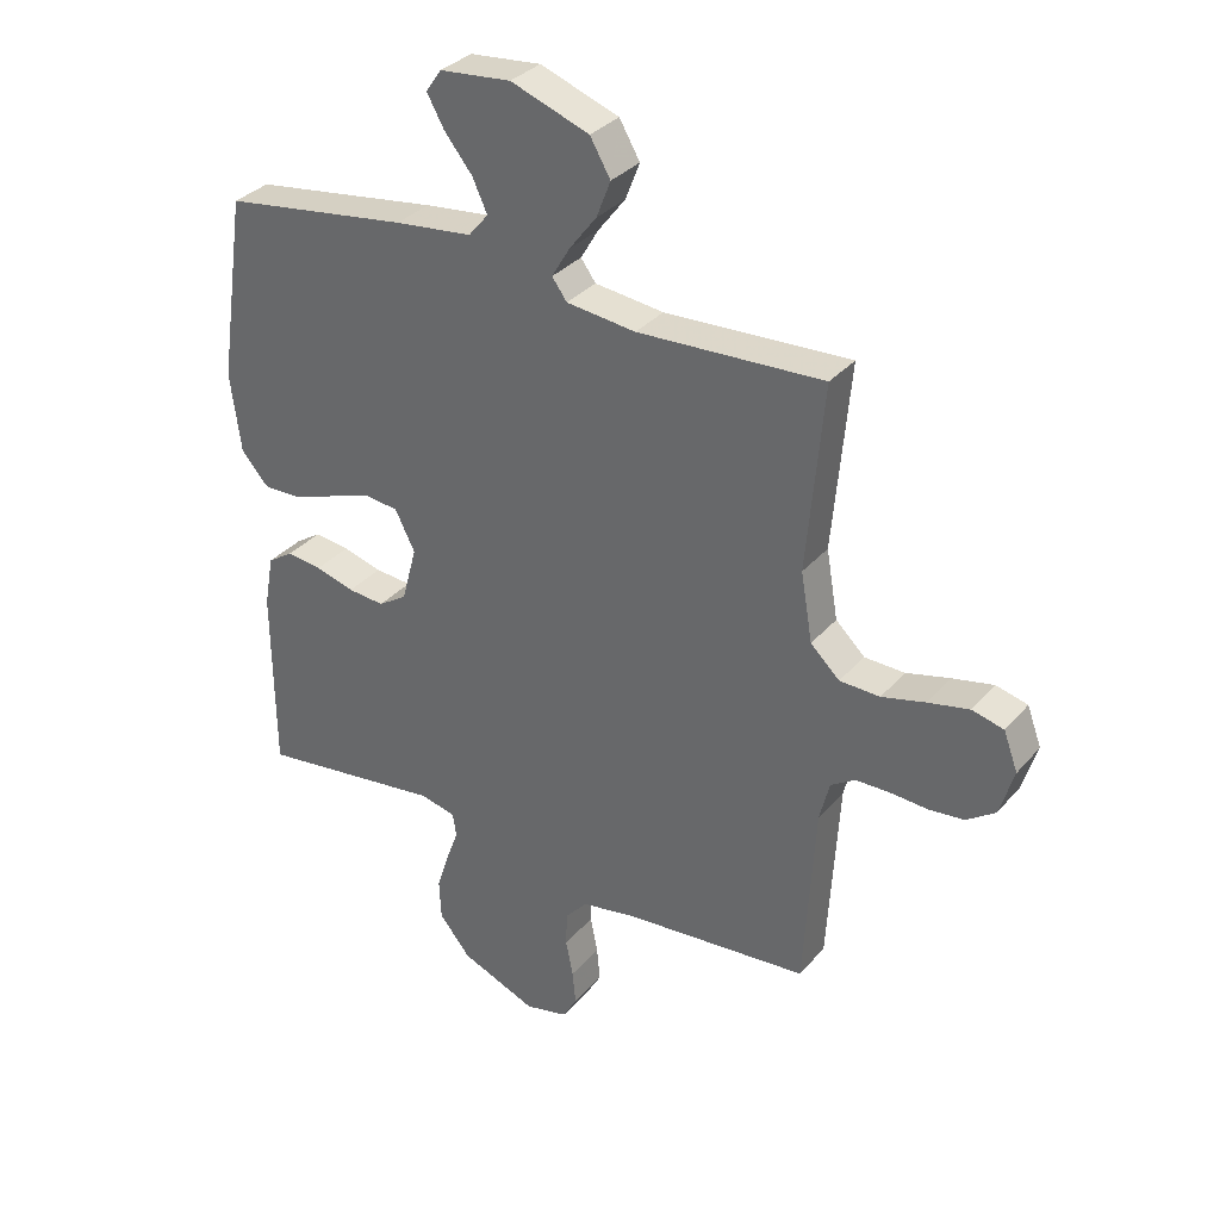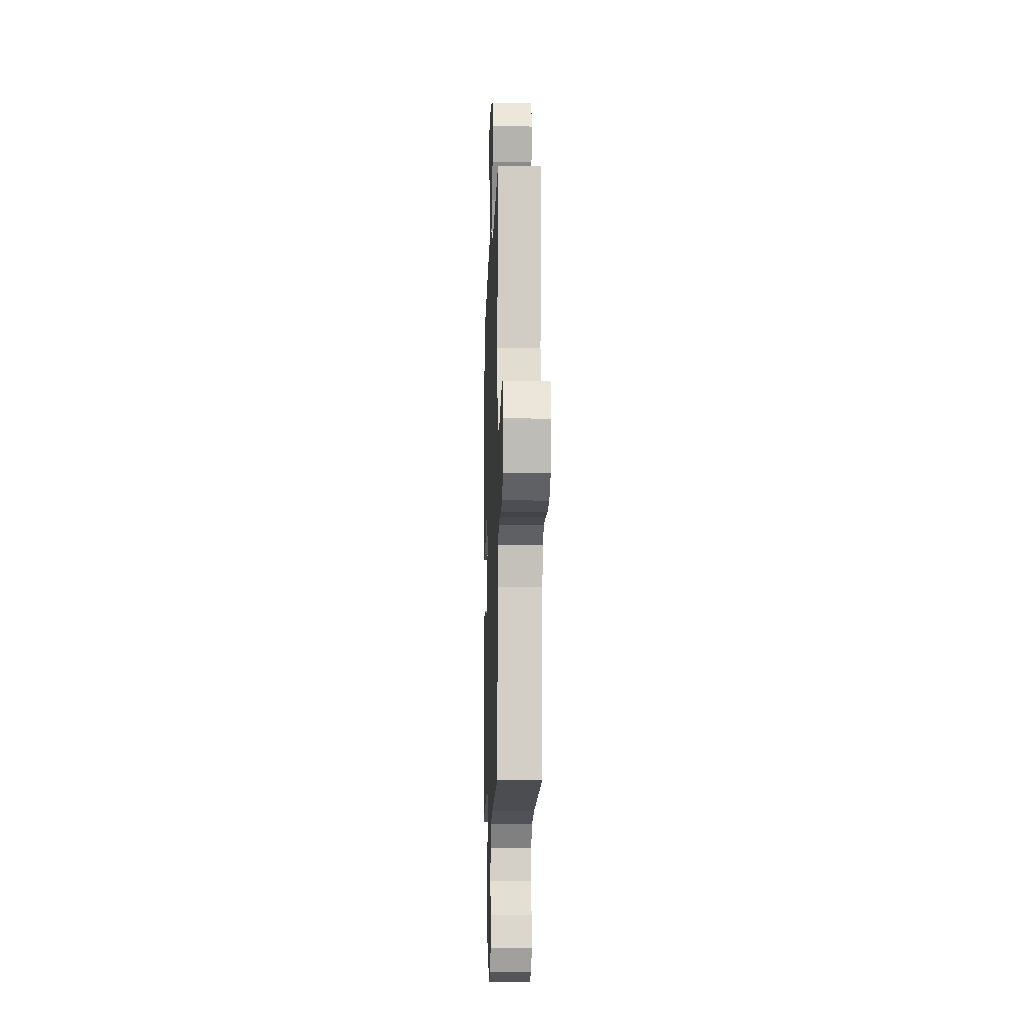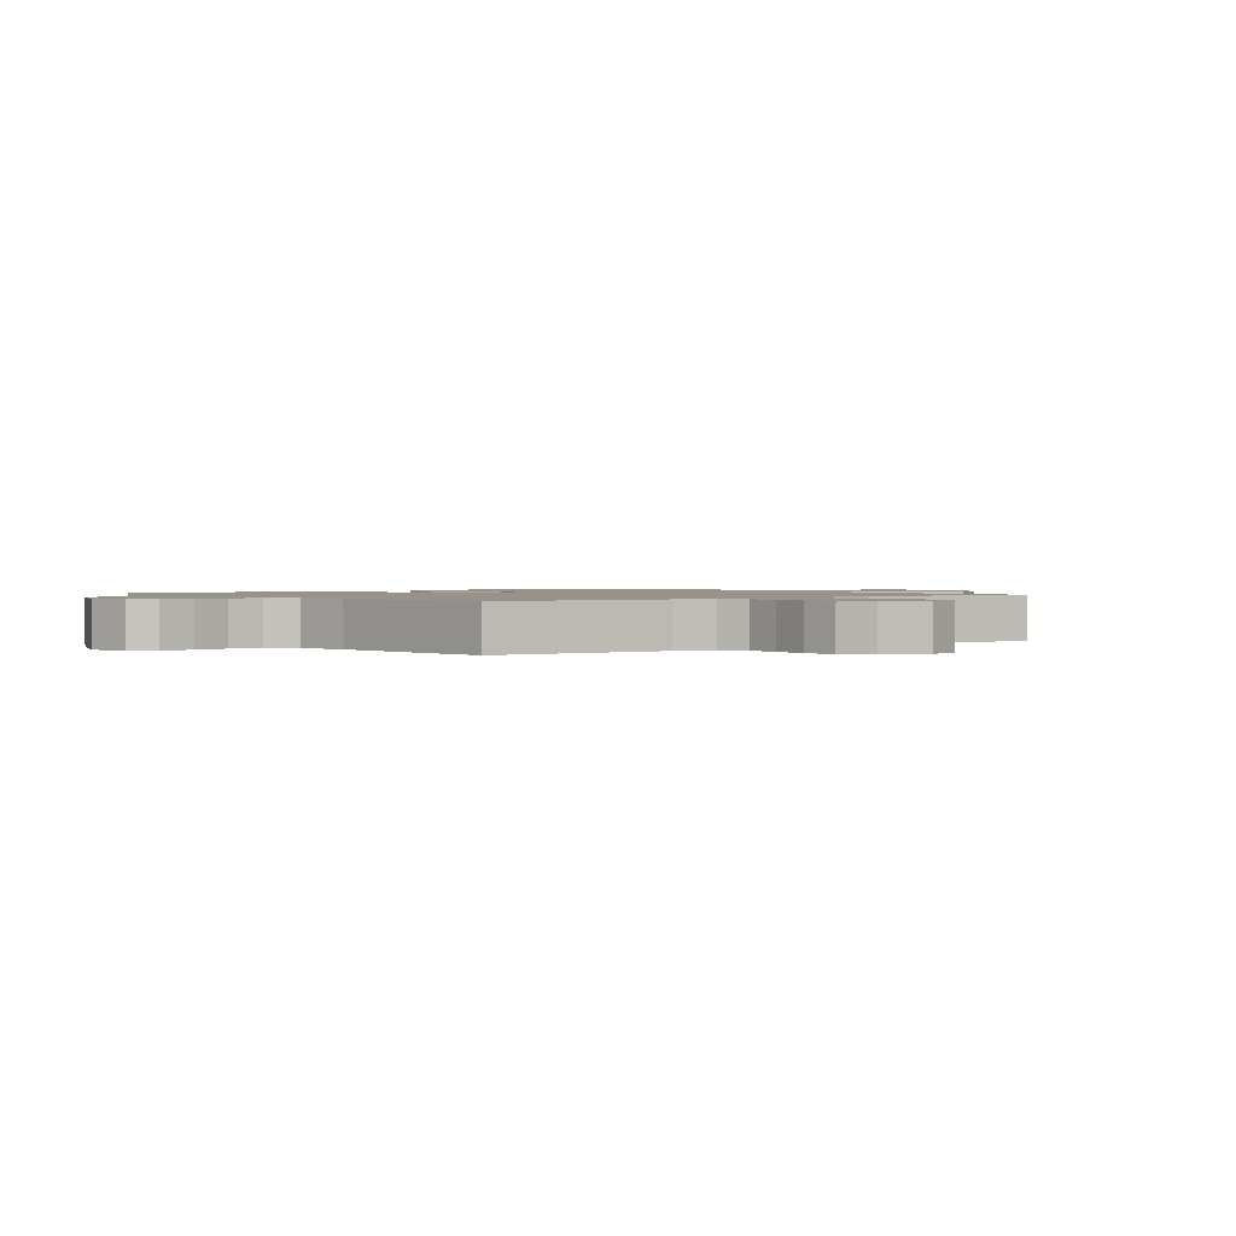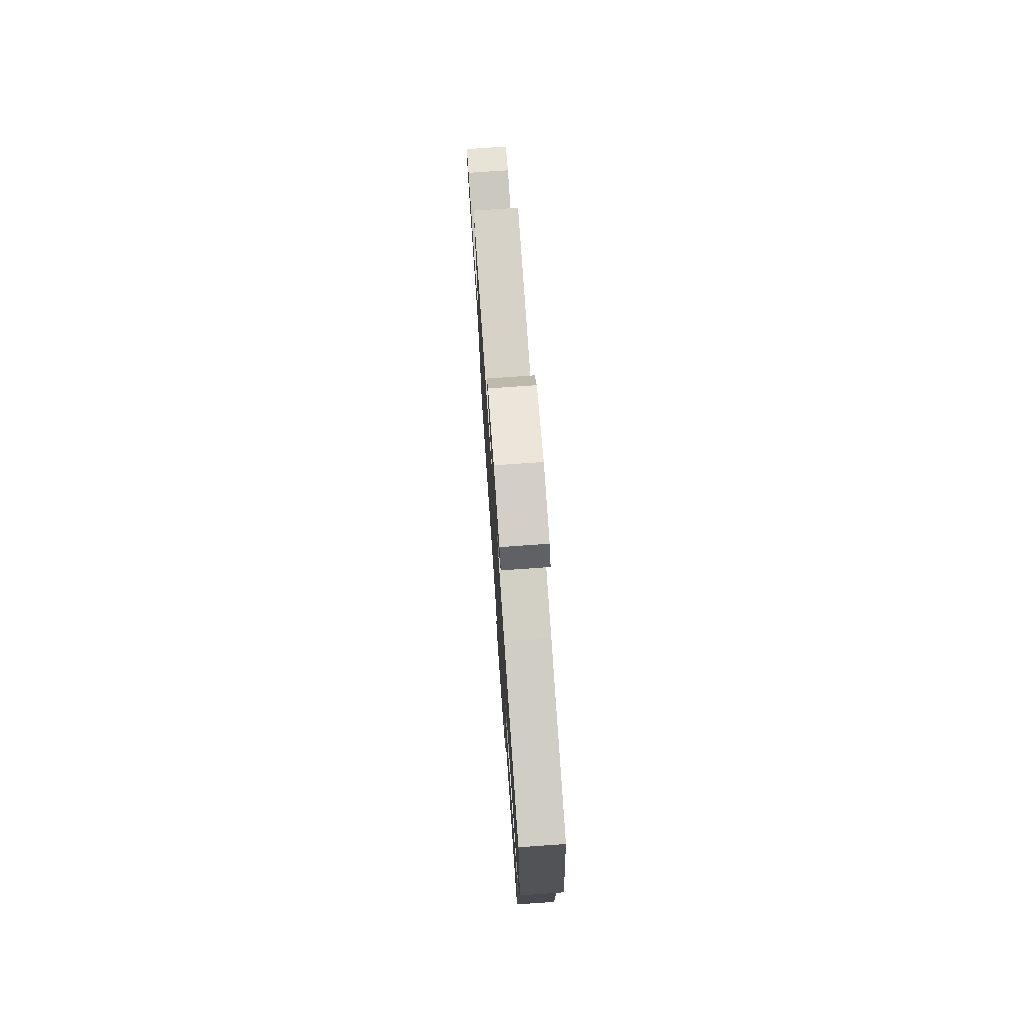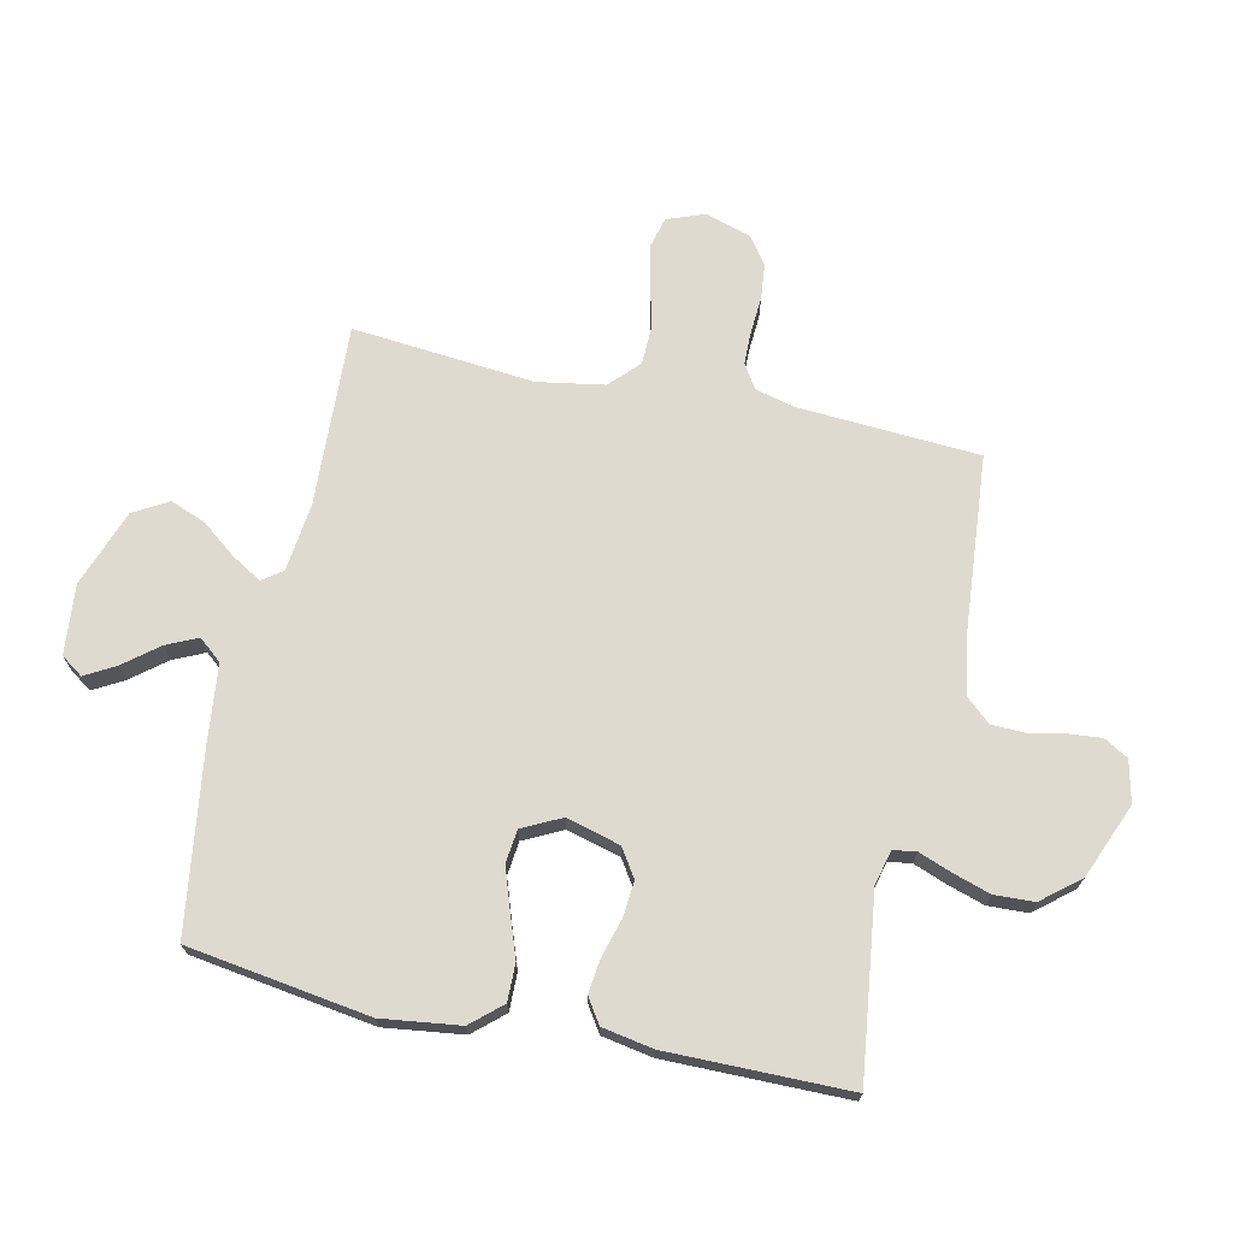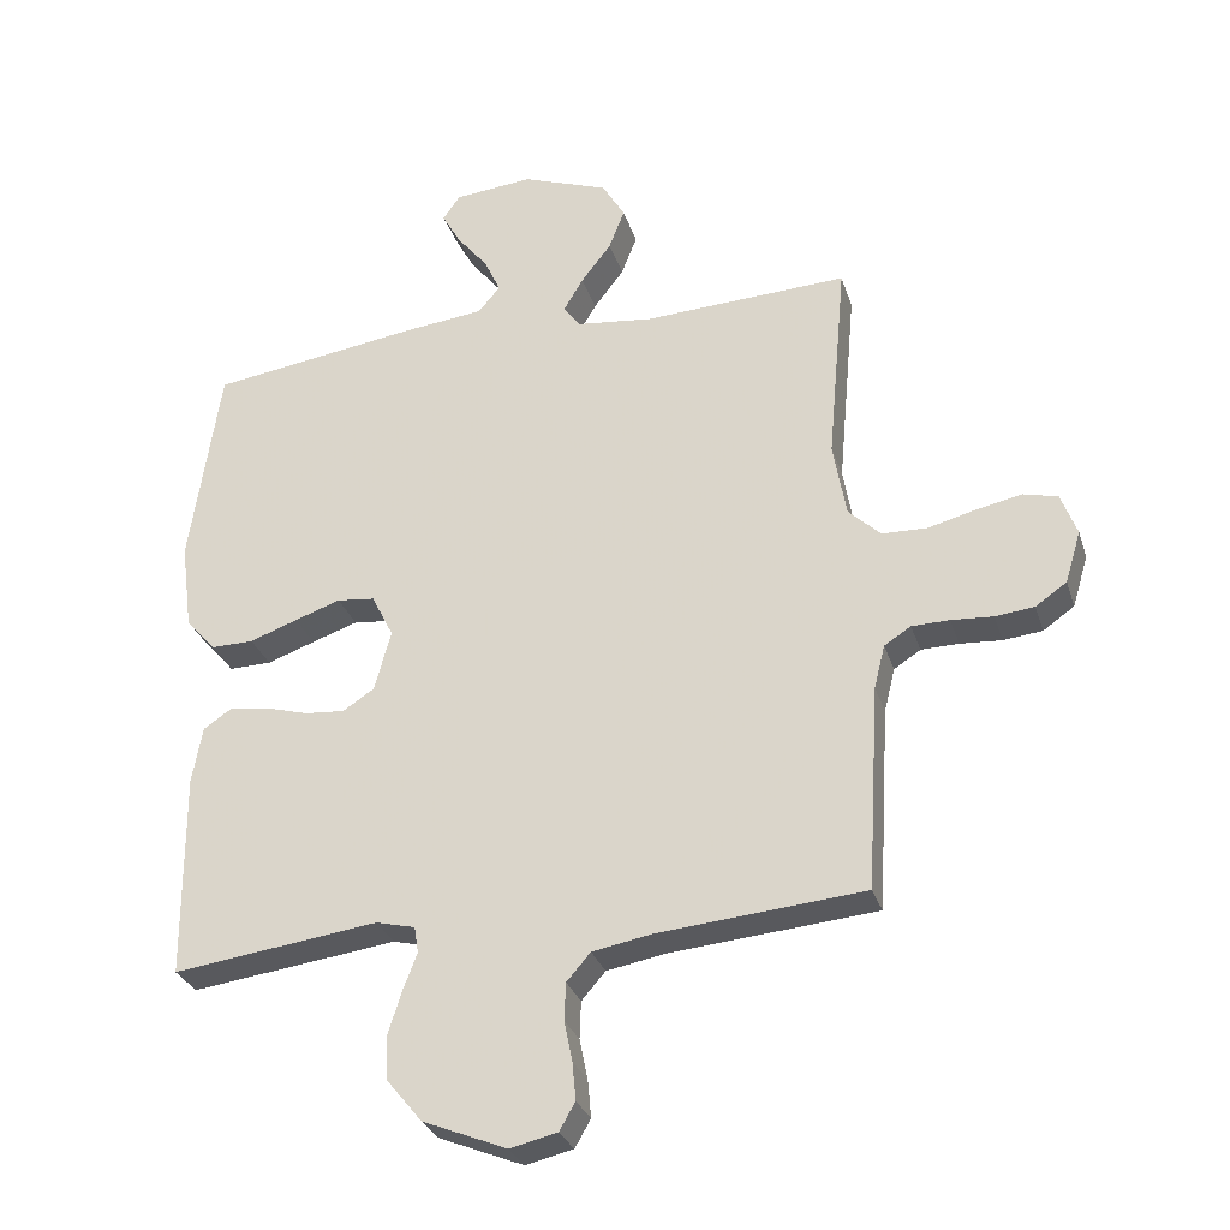
<metadata>
{"format":"obj","ext":"obj","renderer":"f3d","projection":"perspective","resolution":1024,"background":"white","views":[{"elev":33.0,"azim":-146.2,"up":"+Z"},{"elev":-11.3,"azim":-91.9,"up":"+Z"},{"elev":1.3,"azim":-127.1,"up":"+Y"},{"elev":75.7,"azim":86.0,"up":"+Z"},{"elev":70.6,"azim":102.4,"up":"+Y"},{"elev":-29.7,"azim":-163.6,"up":"+Z"}]}
</metadata>
<code>
v -0.5 0.07 0.5
v -0.2 0.07 0.486
v -0.088 0.07 0.499
v -0.064 0.07 0.532
v -0.093 0.07 0.581
v -0.137 0.07 0.638
v -0.16 0.07 0.697
v -0.127 0.07 0.754
v 0 0.07 0.8
v 0.115 0.07 0.789
v 0.14 0.07 0.753
v 0.112 0.07 0.703
v 0.067 0.07 0.647
v 0.043 0.07 0.595
v 0.075 0.07 0.557
v 0.2 0.07 0.543
v 0.5 0.07 0.5
v 0.544 0.07 0.2
v 0.527 0.07 0.071
v 0.483 0.07 0.021
v 0.421 0.07 0.022
v 0.351 0.07 0.047
v 0.284 0.07 0.07
v 0.229 0.07 0.064
v 0.197 0.07 0
v 0.221 0.07 -0.089
v 0.267 0.07 -0.119
v 0.326 0.07 -0.114
v 0.389 0.07 -0.096
v 0.446 0.07 -0.089
v 0.487 0.07 -0.116
v 0.502 0.07 -0.2
v 0.5 0.07 -0.5
v 0.2 0.07 -0.461
v 0.143 0.07 -0.475
v 0.137 0.07 -0.513
v 0.157 0.07 -0.566
v 0.177 0.07 -0.629
v 0.174 0.07 -0.695
v 0.123 0.07 -0.757
v 0 0.07 -0.807
v -0.069 0.07 -0.791
v -0.092 0.07 -0.751
v -0.087 0.07 -0.696
v -0.075 0.07 -0.637
v -0.077 0.07 -0.582
v -0.112 0.07 -0.542
v -0.2 0.07 -0.526
v -0.5 0.07 -0.5
v -0.518 0.07 -0.2
v -0.534 0.07 -0.136
v -0.573 0.07 -0.111
v -0.628 0.07 -0.11
v -0.689 0.07 -0.114
v -0.746 0.07 -0.108
v -0.792 0.07 -0.076
v -0.815 0.07 0
v -0.792 0.07 0.062
v -0.741 0.07 0.075
v -0.675 0.07 0.061
v -0.604 0.07 0.043
v -0.539 0.07 0.045
v -0.492 0.07 0.09
v -0.473 0.07 0.2
v -0.5 0 0.5
v -0.2 0 0.486
v -0.088 0 0.499
v -0.064 0 0.532
v -0.093 0 0.581
v -0.137 0 0.638
v -0.16 0 0.697
v -0.127 0 0.754
v 0 0 0.8
v 0.115 0 0.789
v 0.14 0 0.753
v 0.112 0 0.703
v 0.067 0 0.647
v 0.043 0 0.595
v 0.075 0 0.557
v 0.2 0 0.543
v 0.5 0 0.5
v 0.544 0 0.2
v 0.527 0 0.071
v 0.483 0 0.021
v 0.421 0 0.022
v 0.351 0 0.047
v 0.284 0 0.07
v 0.229 0 0.064
v 0.197 0 0
v 0.221 0 -0.089
v 0.267 0 -0.119
v 0.326 0 -0.114
v 0.389 0 -0.096
v 0.446 0 -0.089
v 0.487 0 -0.116
v 0.502 0 -0.2
v 0.5 0 -0.5
v 0.2 0 -0.461
v 0.143 0 -0.475
v 0.137 0 -0.513
v 0.157 0 -0.566
v 0.177 0 -0.629
v 0.174 0 -0.695
v 0.123 0 -0.757
v 0 0 -0.807
v -0.069 0 -0.791
v -0.092 0 -0.751
v -0.087 0 -0.696
v -0.075 0 -0.637
v -0.077 0 -0.582
v -0.112 0 -0.542
v -0.2 0 -0.526
v -0.5 0 -0.5
v -0.518 0 -0.2
v -0.534 0 -0.136
v -0.573 0 -0.111
v -0.628 0 -0.11
v -0.689 0 -0.114
v -0.746 0 -0.108
v -0.792 0 -0.076
v -0.815 0 0
v -0.792 0 0.062
v -0.741 0 0.075
v -0.675 0 0.061
v -0.604 0 0.043
v -0.539 0 0.045
v -0.492 0 0.09
v -0.473 0 0.2
f 58 59 60 61
f 56 57 58 61
f 56 61 62
f 53 54 55 56
f 52 53 56 62
f 51 52 62 63
f 48 49 50
f 47 48 50 51
f 42 43 44 45
f 42 45 46
f 41 42 46
f 40 41 46
f 39 40 46 47
f 36 37 38 39
f 31 32 33 34
f 31 34 35
f 28 29 30 31
f 27 28 31 35
f 26 27 35
f 25 26 35
f 19 20 21 22
f 19 22 23
f 18 19 23
f 15 16 17 18
f 15 18 23 24
f 10 11 12 13
f 10 13 14
f 9 10 14
f 8 9 14
f 5 6 7 8
f 4 5 8 14
f 3 4 14 15
f 64 1 2
f 63 64 2 3
f 36 39 47 51
f 25 35 36 51
f 24 25 51 63
f 3 15 24 63
f 125 124 123 122
f 125 122 121 120
f 126 125 120
f 120 119 118 117
f 126 120 117 116
f 127 126 116 115
f 114 113 112
f 115 114 112 111
f 109 108 107 106
f 110 109 106
f 110 106 105
f 110 105 104
f 111 110 104 103
f 103 102 101 100
f 98 97 96 95
f 99 98 95
f 95 94 93 92
f 99 95 92 91
f 99 91 90
f 99 90 89
f 86 85 84 83
f 87 86 83
f 87 83 82
f 82 81 80 79
f 88 87 82 79
f 77 76 75 74
f 78 77 74
f 78 74 73
f 78 73 72
f 72 71 70 69
f 78 72 69 68
f 79 78 68 67
f 66 65 128
f 67 66 128 127
f 115 111 103 100
f 115 100 99 89
f 127 115 89 88
f 127 88 79 67
f 1 65 66 2
f 2 66 67 3
f 3 67 68 4
f 4 68 69 5
f 5 69 70 6
f 6 70 71 7
f 7 71 72 8
f 8 72 73 9
f 9 73 74 10
f 10 74 75 11
f 11 75 76 12
f 12 76 77 13
f 13 77 78 14
f 14 78 79 15
f 15 79 80 16
f 16 80 81 17
f 17 81 82 18
f 18 82 83 19
f 19 83 84 20
f 20 84 85 21
f 21 85 86 22
f 22 86 87 23
f 23 87 88 24
f 24 88 89 25
f 25 89 90 26
f 26 90 91 27
f 27 91 92 28
f 28 92 93 29
f 29 93 94 30
f 30 94 95 31
f 31 95 96 32
f 32 96 97 33
f 33 97 98 34
f 34 98 99 35
f 35 99 100 36
f 36 100 101 37
f 37 101 102 38
f 38 102 103 39
f 39 103 104 40
f 40 104 105 41
f 41 105 106 42
f 42 106 107 43
f 43 107 108 44
f 44 108 109 45
f 45 109 110 46
f 46 110 111 47
f 47 111 112 48
f 48 112 113 49
f 49 113 114 50
f 50 114 115 51
f 51 115 116 52
f 52 116 117 53
f 53 117 118 54
f 54 118 119 55
f 55 119 120 56
f 56 120 121 57
f 57 121 122 58
f 58 122 123 59
f 59 123 124 60
f 60 124 125 61
f 61 125 126 62
f 62 126 127 63
f 63 127 128 64
f 64 128 65 1

</code>
